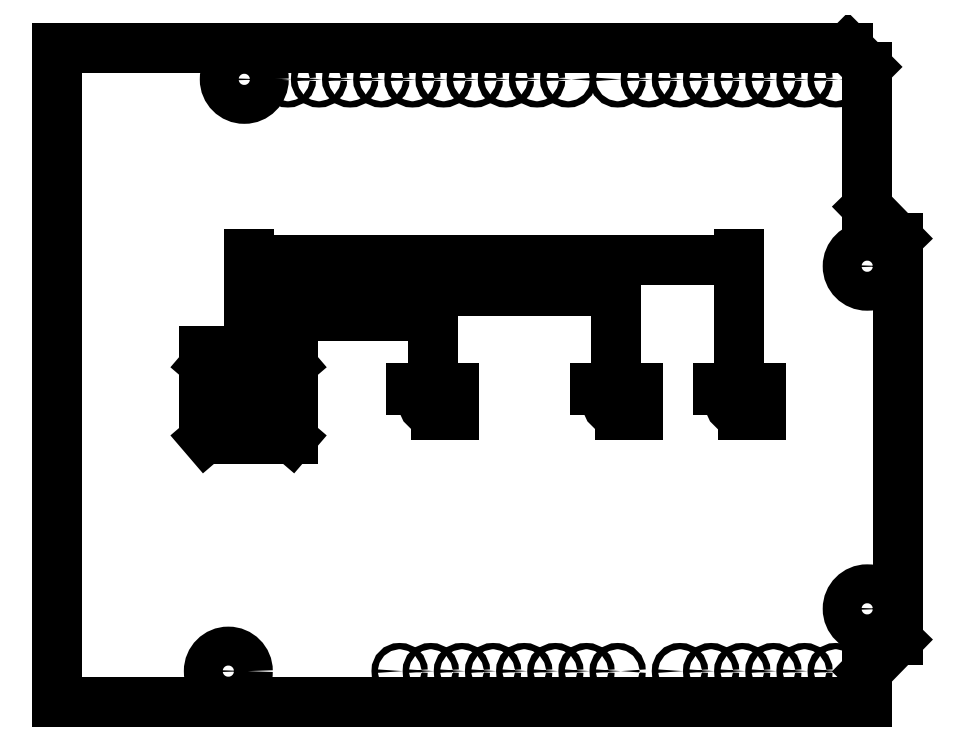
<metadata>
{"format":"dxf","ext":"dxf","renderer":"ezdxf+matplotlib","layout":"modelspace","background":"white","min_lineweight":24,"dpi":150}
</metadata>
<code>
0
SECTION
2
ENTITIES
0
CIRCLE
8
DIMS
10
6.65
20
34.26
40
1.587
0
CIRCLE
8
DIMS
10
57.45
20
19.02
40
1.587
0
CIRCLE
8
DIMS
10
57.45
20
-8.92
40
1.587
0
CIRCLE
8
DIMS
10
5.35
20
-14
40
1.587
0
CIRCLE
8
DIMS
10
54.88
20
-14
40
0.254
0
CIRCLE
8
DIMS
10
52.34
20
-14
40
0.254
0
CIRCLE
8
DIMS
10
49.8
20
-14
40
0.254
0
CIRCLE
8
DIMS
10
47.26
20
-14
40
0.254
0
CIRCLE
8
DIMS
10
44.72
20
-14
40
0.254
0
CIRCLE
8
DIMS
10
42.18
20
-14
40
0.254
0
CIRCLE
8
DIMS
10
37.1
20
-14
40
0.254
0
CIRCLE
8
DIMS
10
34.56
20
-14
40
0.254
0
CIRCLE
8
DIMS
10
32.02
20
-14
40
0.254
0
CIRCLE
8
DIMS
10
29.48
20
-14
40
0.254
0
CIRCLE
8
DIMS
10
26.94
20
-14
40
0.254
0
CIRCLE
8
DIMS
10
24.4
20
-14
40
0.254
0
CIRCLE
8
DIMS
10
21.86
20
-14
40
0.254
0
CIRCLE
8
DIMS
10
19.32
20
-14
40
0.254
0
CIRCLE
8
DIMS
10
54.88
20
34.26
40
0.254
0
CIRCLE
8
DIMS
10
52.34
20
34.26
40
0.254
0
CIRCLE
8
DIMS
10
49.8
20
34.26
40
0.254
0
CIRCLE
8
DIMS
10
47.26
20
34.26
40
0.254
0
CIRCLE
8
DIMS
10
44.72
20
34.26
40
0.254
0
CIRCLE
8
DIMS
10
42.18
20
34.26
40
0.254
0
CIRCLE
8
DIMS
10
39.64
20
34.26
40
0.254
0
CIRCLE
8
DIMS
10
37.1
20
34.26
40
0.254
0
CIRCLE
8
DIMS
10
33.07
20
34.26
40
0.254
0
CIRCLE
8
DIMS
10
30.53
20
34.26
40
0.254
0
CIRCLE
8
DIMS
10
27.99
20
34.26
40
0.254
0
CIRCLE
8
DIMS
10
25.45
20
34.26
40
0.254
0
CIRCLE
8
DIMS
10
22.91
20
34.26
40
0.254
0
CIRCLE
8
DIMS
10
20.37
20
34.26
40
0.254
0
CIRCLE
8
DIMS
10
17.83
20
34.26
40
0.254
0
CIRCLE
8
DIMS
10
15.29
20
34.26
40
0.254
0
CIRCLE
8
DIMS
10
12.75
20
34.26
40
0.254
0
CIRCLE
8
DIMS
10
10.21
20
34.26
40
0.254
0
LINE
8
DIMS
10
59.93
20
21.31
11
59.93
21
-11.46
0
LINE
8
DIMS
10
57.45
20
-16.54
11
-8.62
21
-16.54
0
LINE
8
DIMS
10
57.45
20
35.27
11
57.45
21
23.85
0
LINE
8
DIMS
10
57.45
20
-16.54
11
57.45
21
-14
0
LINE
8
DIMS
10
57.45
20
23.85
11
59.93
21
21.31
0
LINE
8
DIMS
10
59.93
20
-11.46
11
57.45
21
-14
0
LINE
8
DIMS
10
-8.62
20
-16.54
11
-8.62
21
36.84
0
LINE
8
DIMS
10
55.89
20
36.84
11
-8.62
21
36.84
0
LINE
8
DIMS
10
57.45
20
35.27
11
55.89
21
36.84
0
LWPOLYLINE
8
0
90
    4
70
    1
43
0
10
3.4
20
4.9
10
10.6
20
4.9
10
10.6
20
12.1
10
3.4
20
12.1
0
LWPOLYLINE
8
0
90
    4
70
    1
43
0
10
3.5
20
5
10
10.5
20
5
10
10.5
20
11
10
3.5
20
11
0
LINE
8
0
10
3.5
20
5
11
10.5
21
11
0
CIRCLE
8
0
10
7
20
8
40
1.123
0
LINE
8
0
10
3.5
20
11
11
10.5
21
5
0
LWPOLYLINE
8
0
90
    4
70
    1
43
0
10
45.25
20
6.9
10
48.75
20
6.9
10
48.75
20
9.1
10
45.25
20
9.1
0
CIRCLE
8
0
10
47
20
8
40
0.8
0
LWPOLYLINE
8
0
90
    4
70
    1
43
0
10
35.25
20
6.9
10
38.75
20
6.9
10
38.75
20
9.1
10
35.25
20
9.1
0
CIRCLE
8
0
10
37
20
8
40
0.8
0
LWPOLYLINE
8
0
90
    4
70
    1
43
0
10
20.25
20
6.9
10
23.75
20
6.9
10
23.75
20
9.1
10
20.25
20
9.1
0
CIRCLE
8
0
10
22
20
8
40
0.8
0
DIMENSION
8
DIMS
2
*D1
10
22
20
15
30
0
11
14.5
21
15.75
31
0
70
   32
71
    5
3
Standard
53
0
210
0
220
0
230
1
13
7
23
8
33
0
14
22
24
8
34
0
0
DIMENSION
8
DIMS
2
*D2
10
37
20
17
30
0
11
22
21
17.75
31
0
70
   32
71
    5
3
Standard
53
0
210
0
220
0
230
1
13
7
23
8
33
0
14
37
24
8
34
0
0
DIMENSION
8
DIMS
2
*D3
10
47
20
19.53
30
0
11
27
21
20.28
31
0
70
   32
71
    5
3
Standard
53
0
210
0
220
0
230
1
13
7
23
8
33
0
14
47
24
8
34
0
0
ENDSEC
0
EOF

</code>
